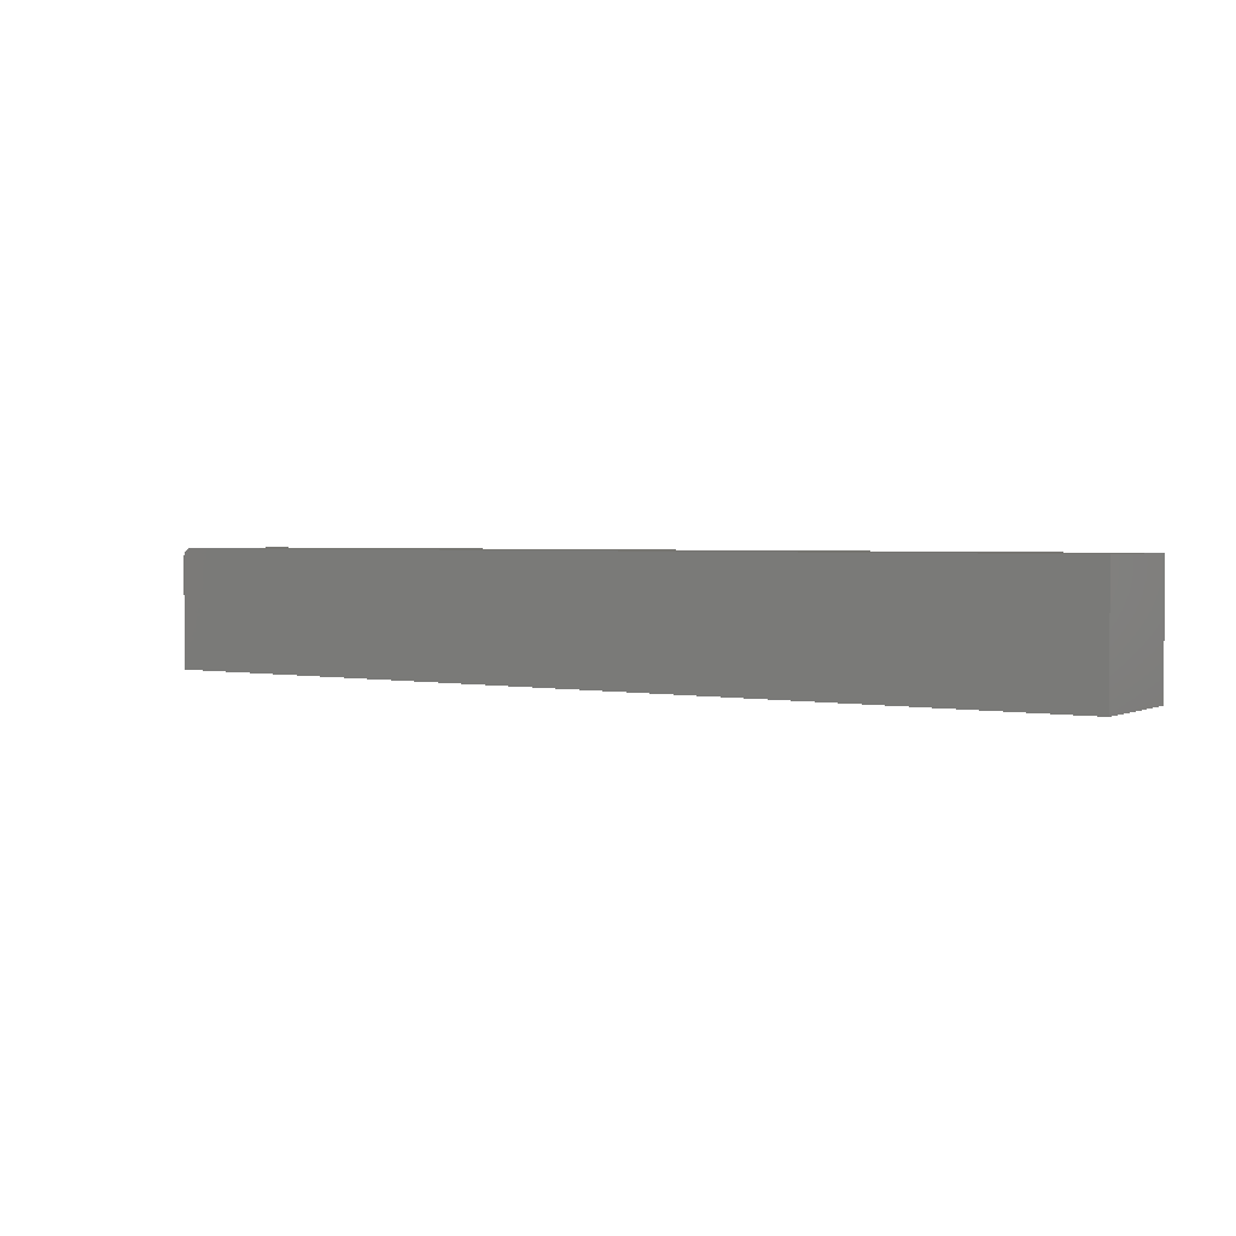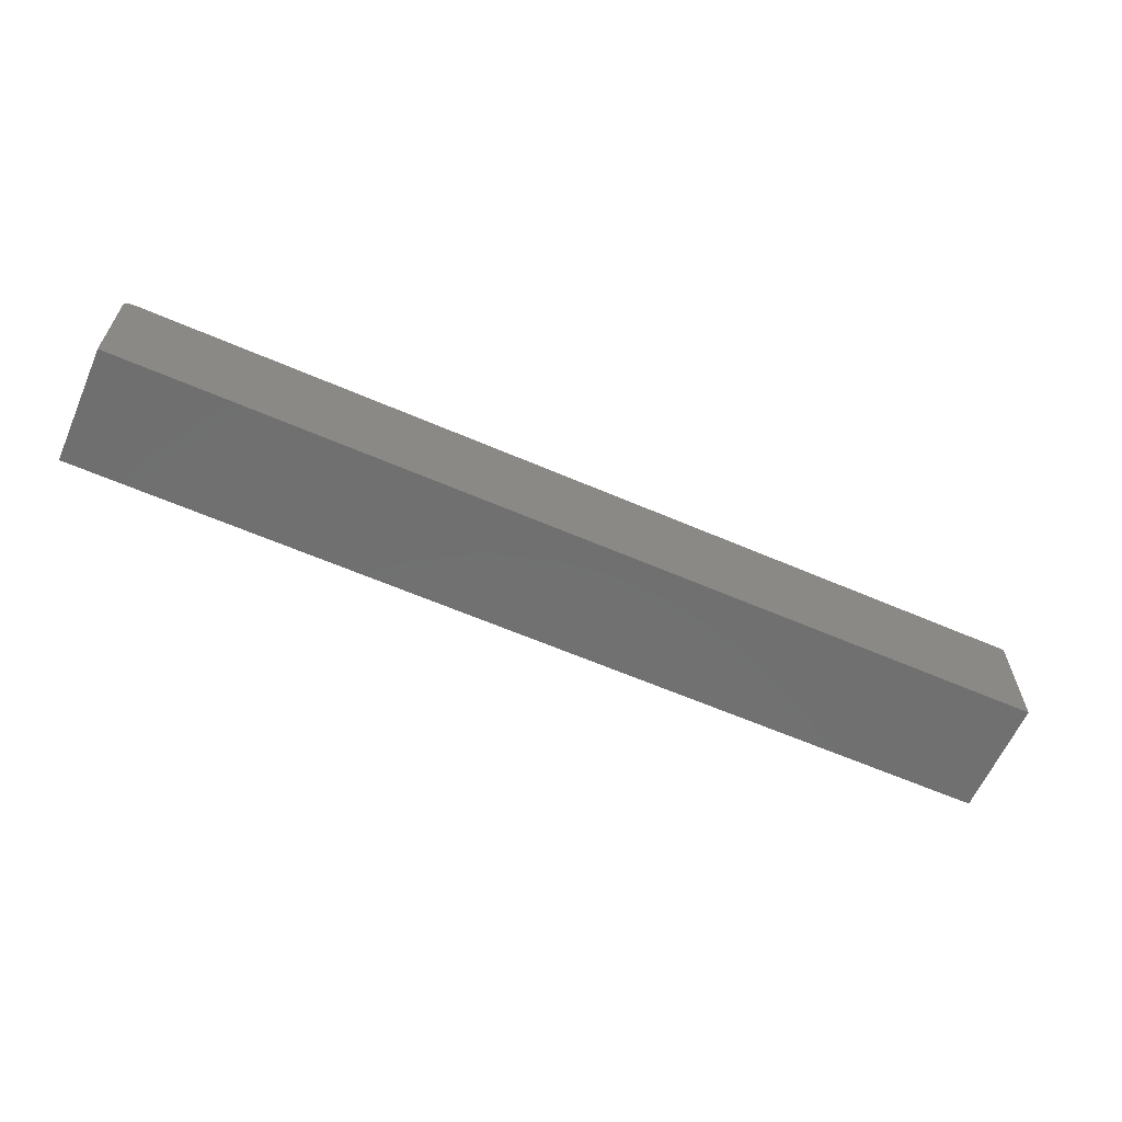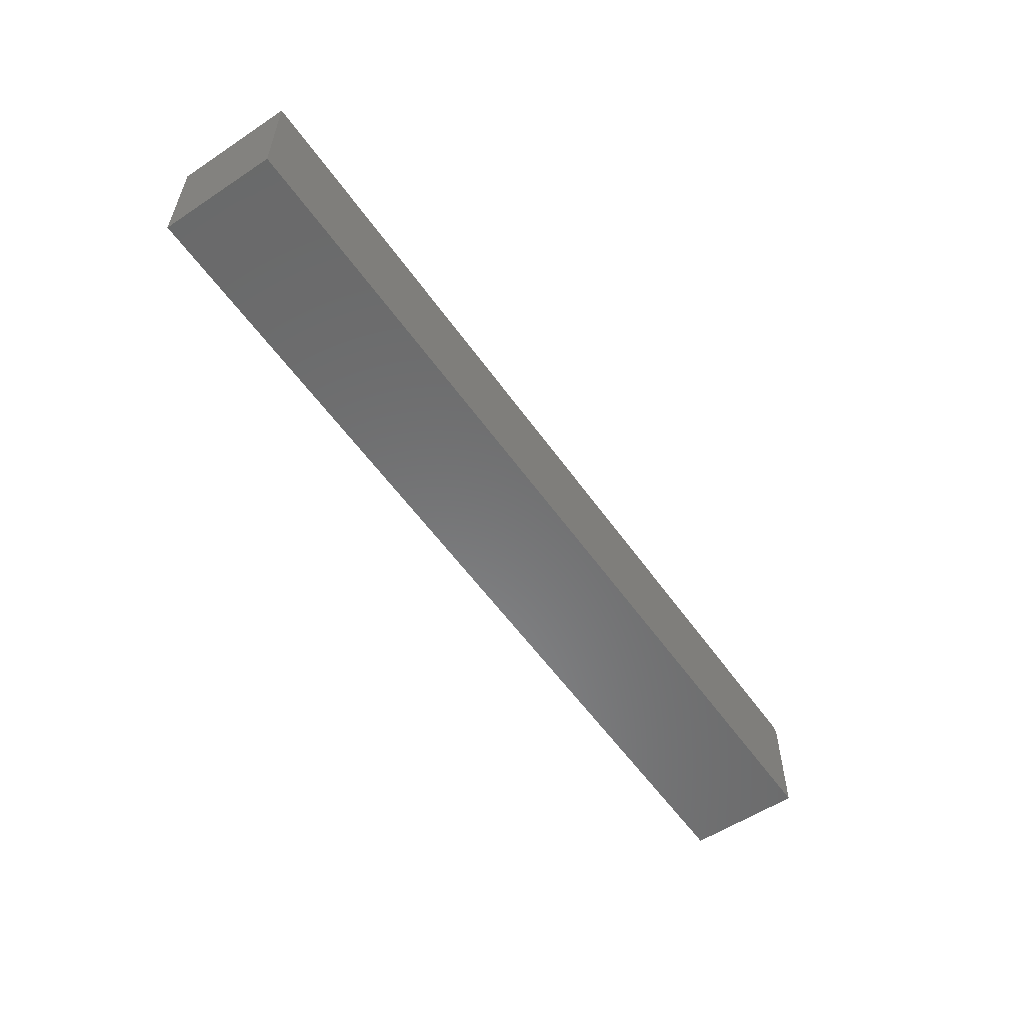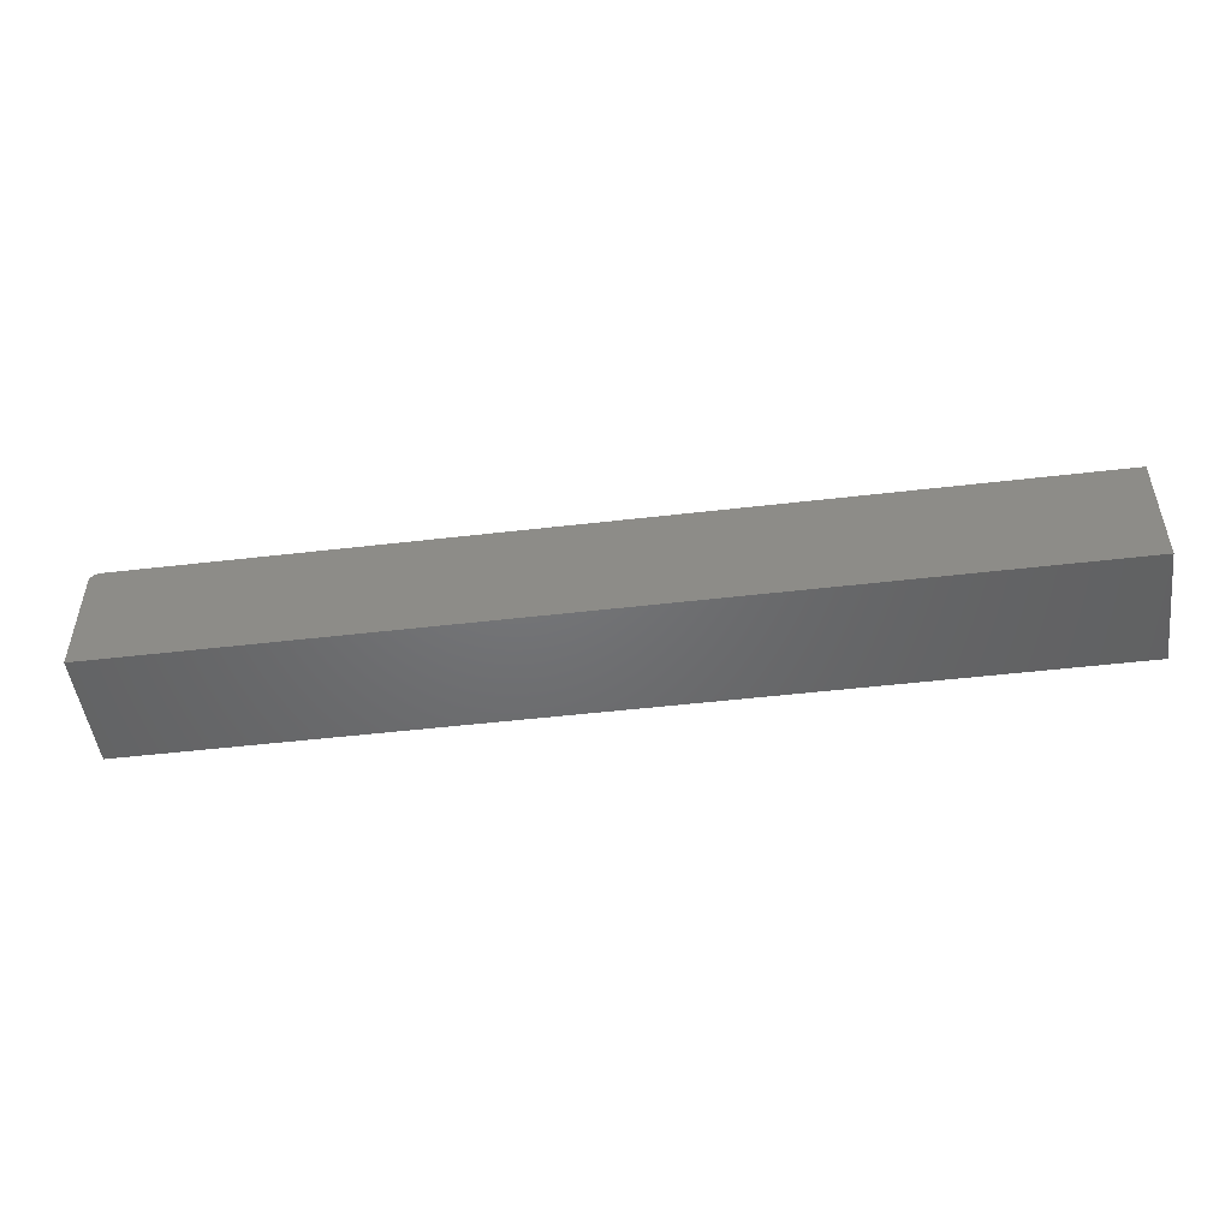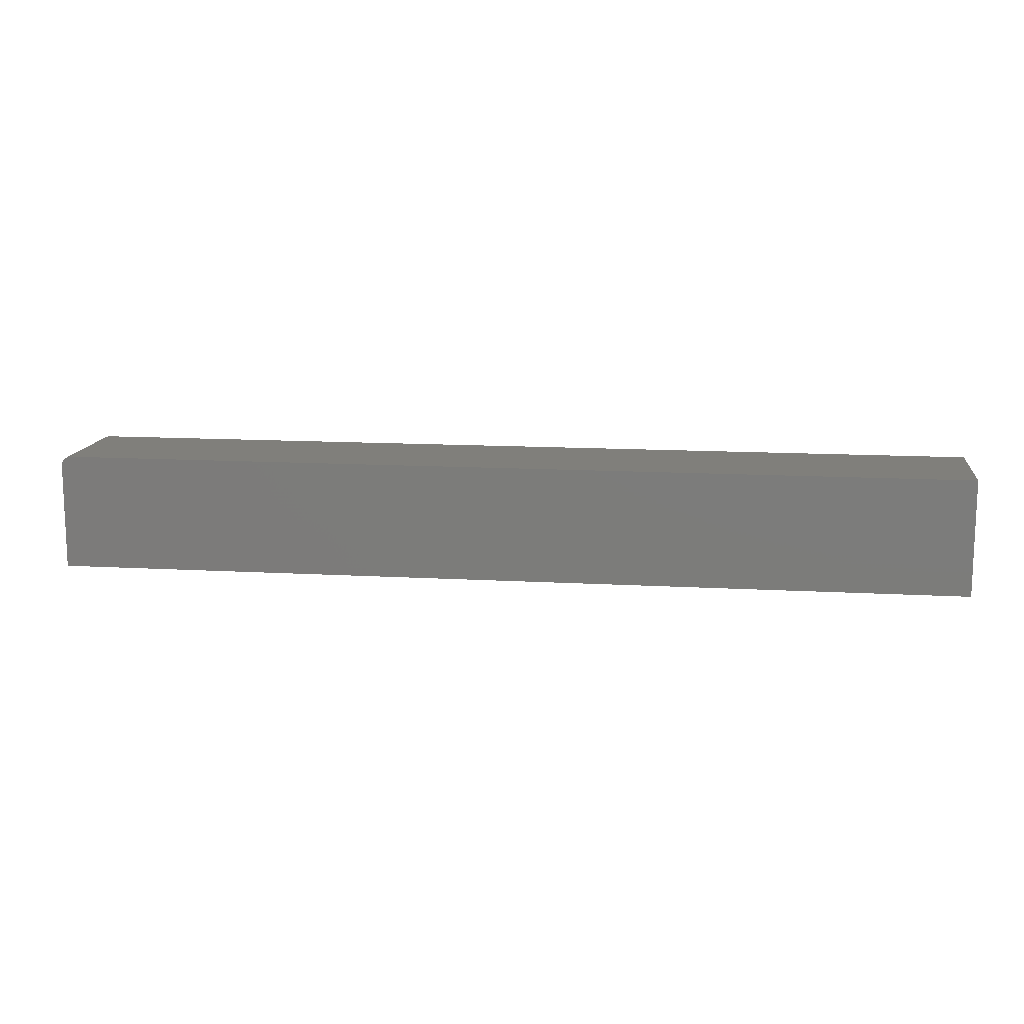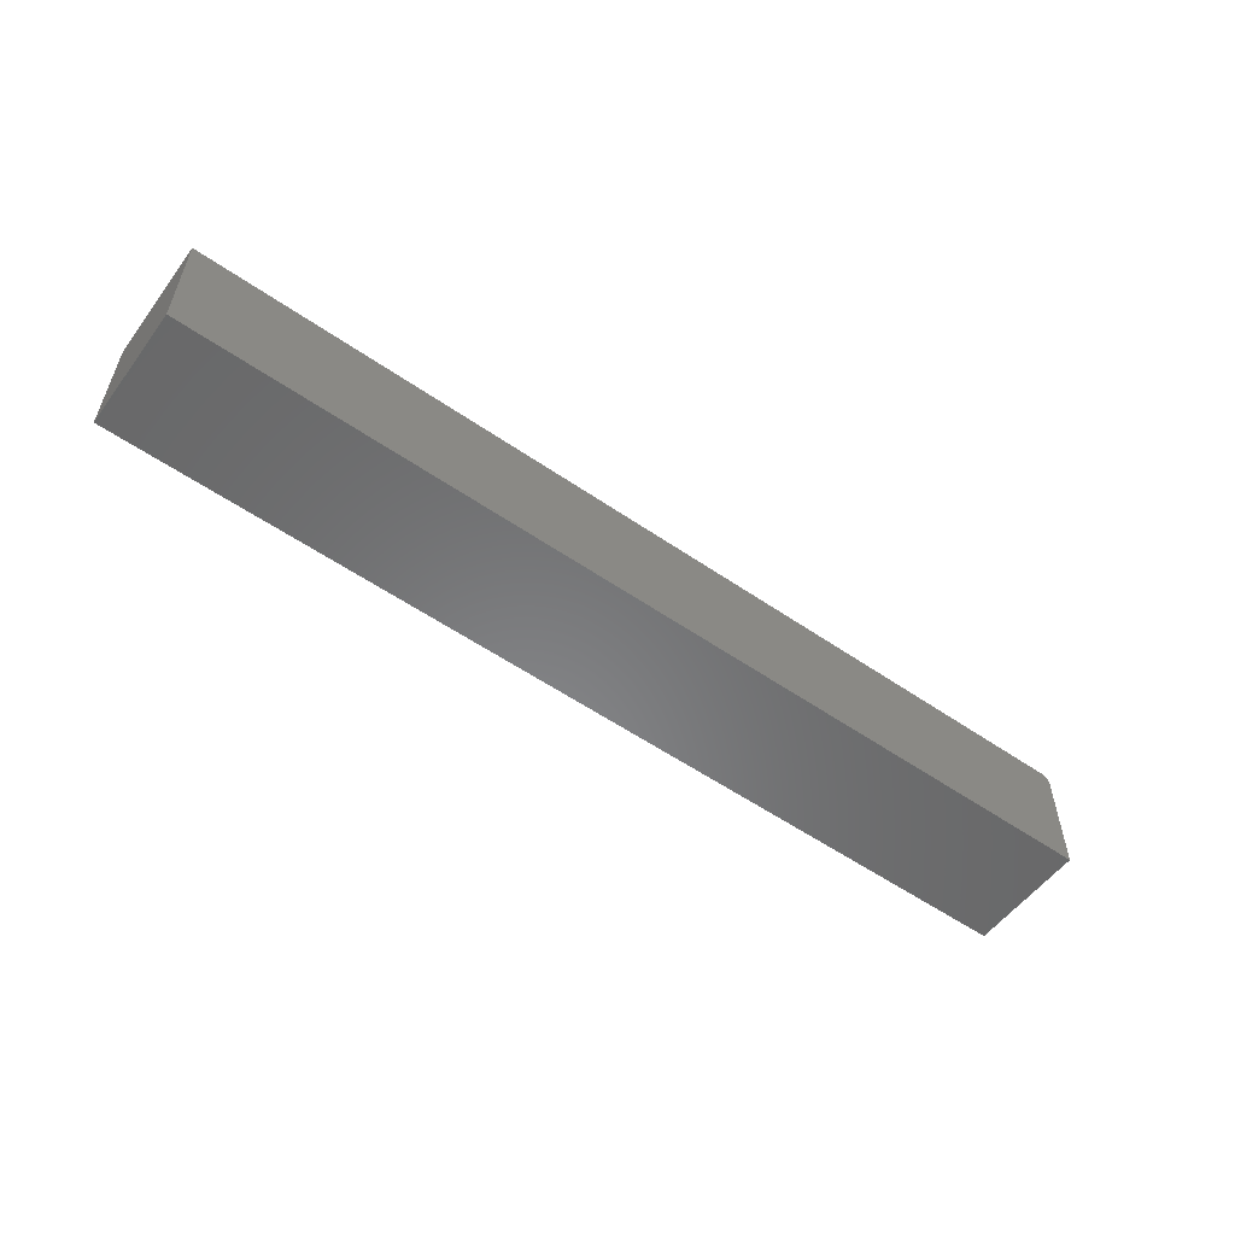
<metadata>
{"format":"stl","ext":"stl","renderer":"f3d","projection":"perspective","resolution":1024,"background":"white","views":[{"elev":2.4,"azim":33.7,"up":"+Z"},{"elev":-61.9,"azim":-23.7,"up":"+Z"},{"elev":-56.3,"azim":124.7,"up":"+Z"},{"elev":-49.1,"azim":7.4,"up":"+Z"},{"elev":13.1,"azim":7.4,"up":"+Z"},{"elev":-55.1,"azim":143.9,"up":"+Z"}]}
</metadata>
<code>
# stl→obj: 24 verts, 44 faces
v -0.7344 -0.1875 0.09572
v -0.7374 -0.1875 0.09542
v -0.7404 -0.1875 0.09453
v 0.75 -0.1875 0.09572
v -0.7431 -0.1875 0.09309
v -0.7454 -0.1875 0.09115
v -0.7474 -0.1875 0.08878
v -0.7488 -0.1875 0.08608
v -0.7497 -0.1875 0.08315
v -0.75 -0.1875 0.0801
v -0.75 -0.1875 -0.09375
v 0.75 -0.1875 -0.09375
v -0.7404 1.152e-17 0.09453
v -0.7374 1.19e-17 0.09542
v -0.7344 1.225e-17 0.09572
v 0.75 1.771e-16 0.09572
v 0.75 1.665e-16 -0.09375
v -0.75 0 -0.09375
v -0.75 9.651e-18 0.0801
v -0.7497 9.853e-18 0.08315
v -0.7488 1.011e-17 0.08608
v -0.7474 1.042e-17 0.08878
v -0.7454 1.077e-17 0.09115
v -0.7431 1.114e-17 0.09309
f 1 2 3
f 4 1 3
f 4 3 5
f 4 5 6
f 4 6 7
f 4 7 8
f 4 8 9
f 4 9 10
f 4 10 11
f 4 11 12
f 13 14 15
f 16 17 18
f 16 18 19
f 16 19 20
f 16 20 21
f 16 21 22
f 16 22 23
f 16 23 24
f 16 24 13
f 16 13 15
f 10 19 11
f 11 19 18
f 4 16 1
f 1 16 15
f 19 10 20
f 20 10 9
f 20 9 21
f 21 9 8
f 21 8 22
f 22 8 7
f 22 7 23
f 23 7 6
f 23 6 24
f 24 6 5
f 24 5 13
f 13 5 3
f 13 3 14
f 14 3 2
f 14 2 15
f 15 2 1
f 12 17 4
f 4 17 16
f 11 18 12
f 12 18 17

</code>
